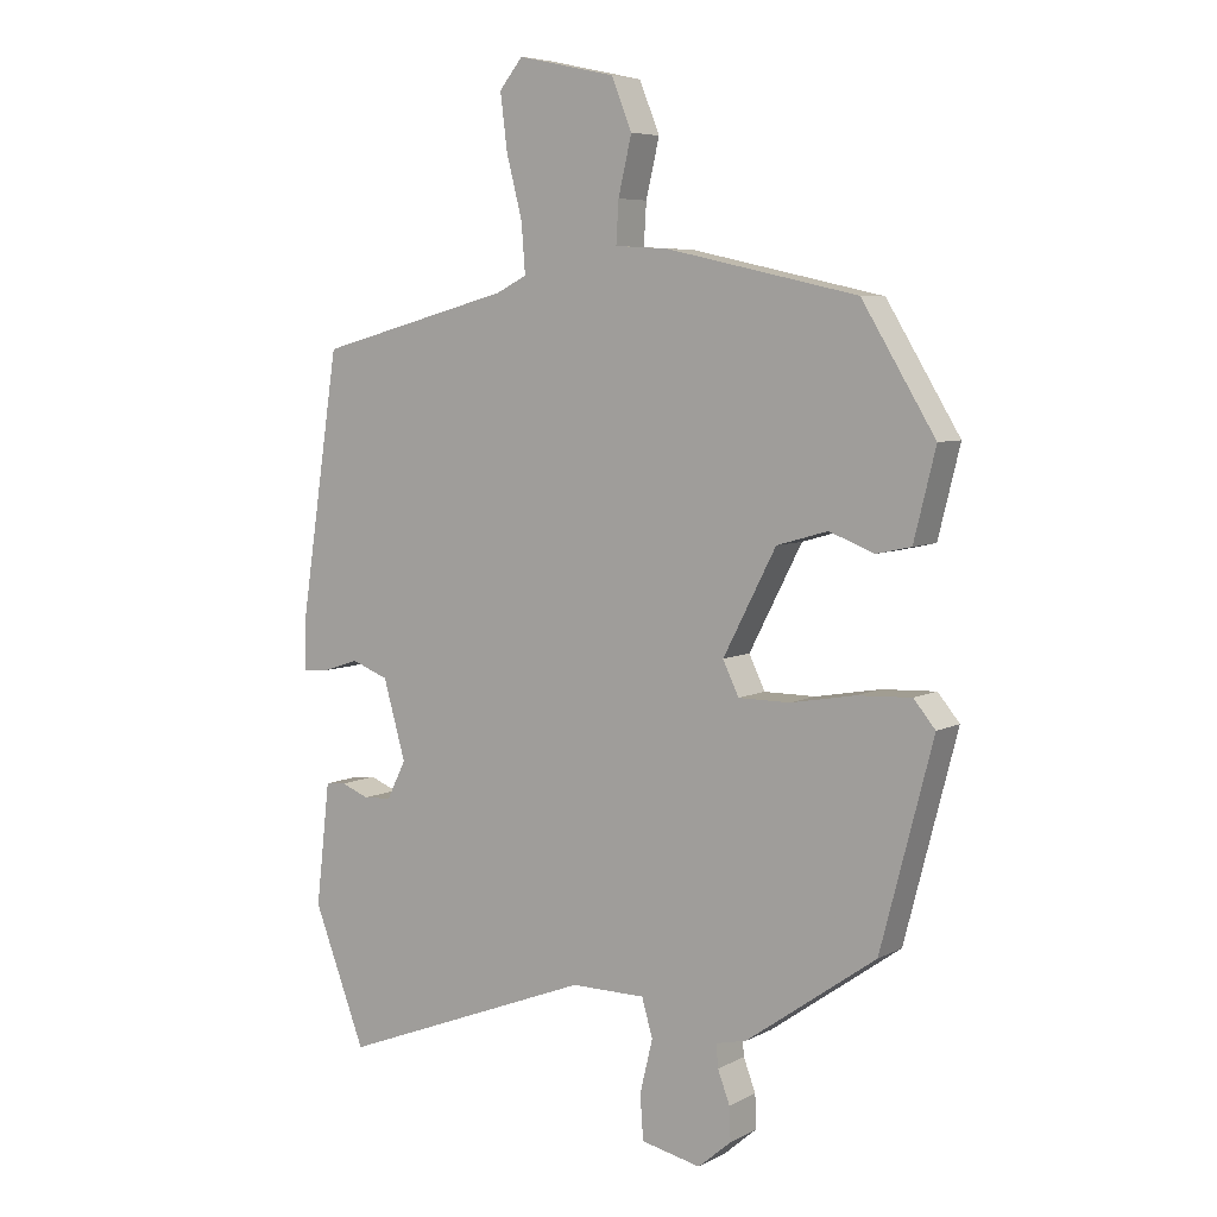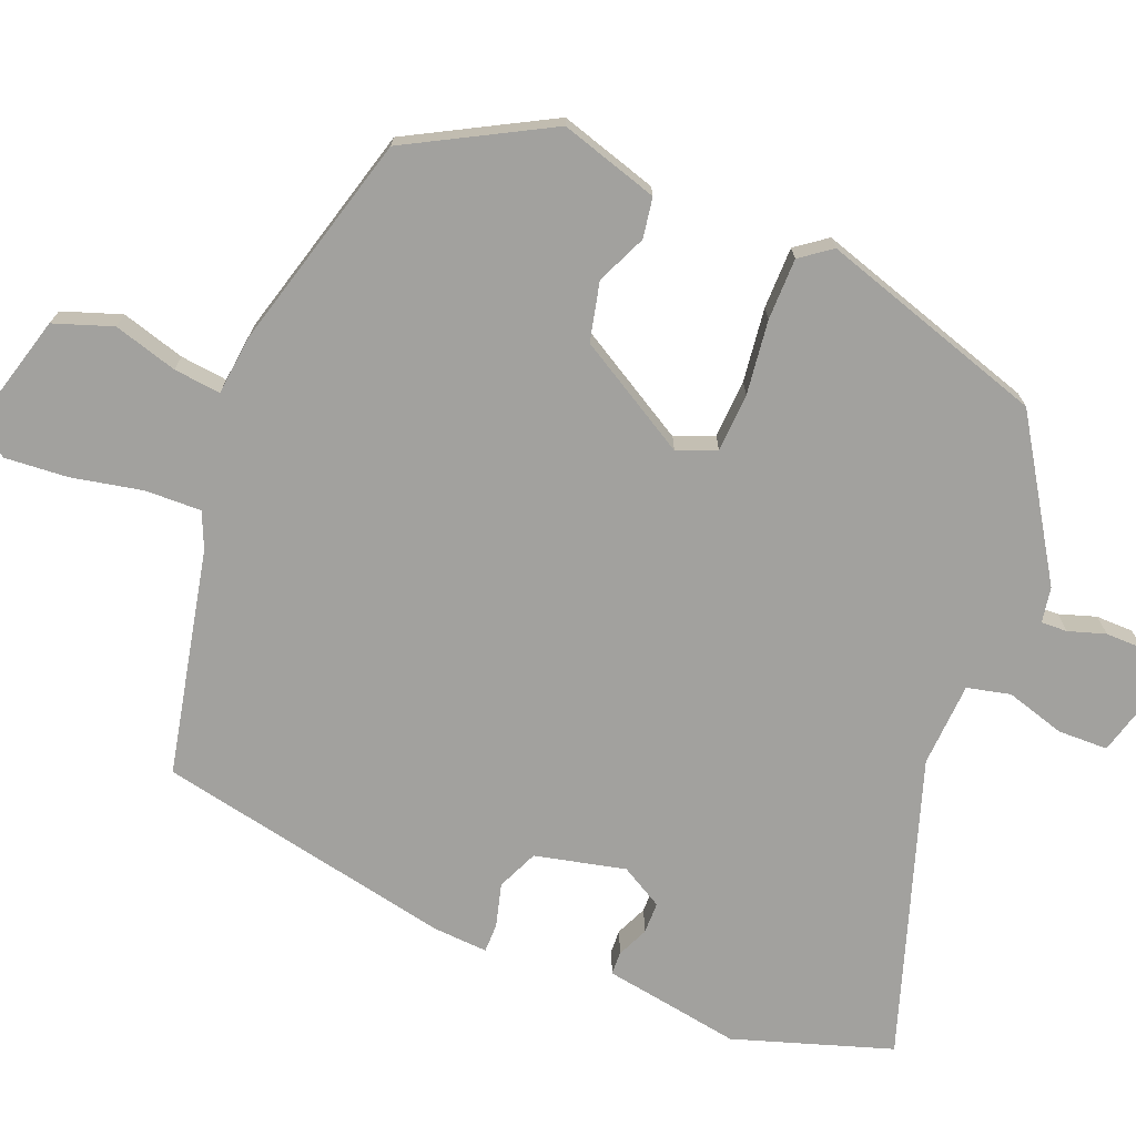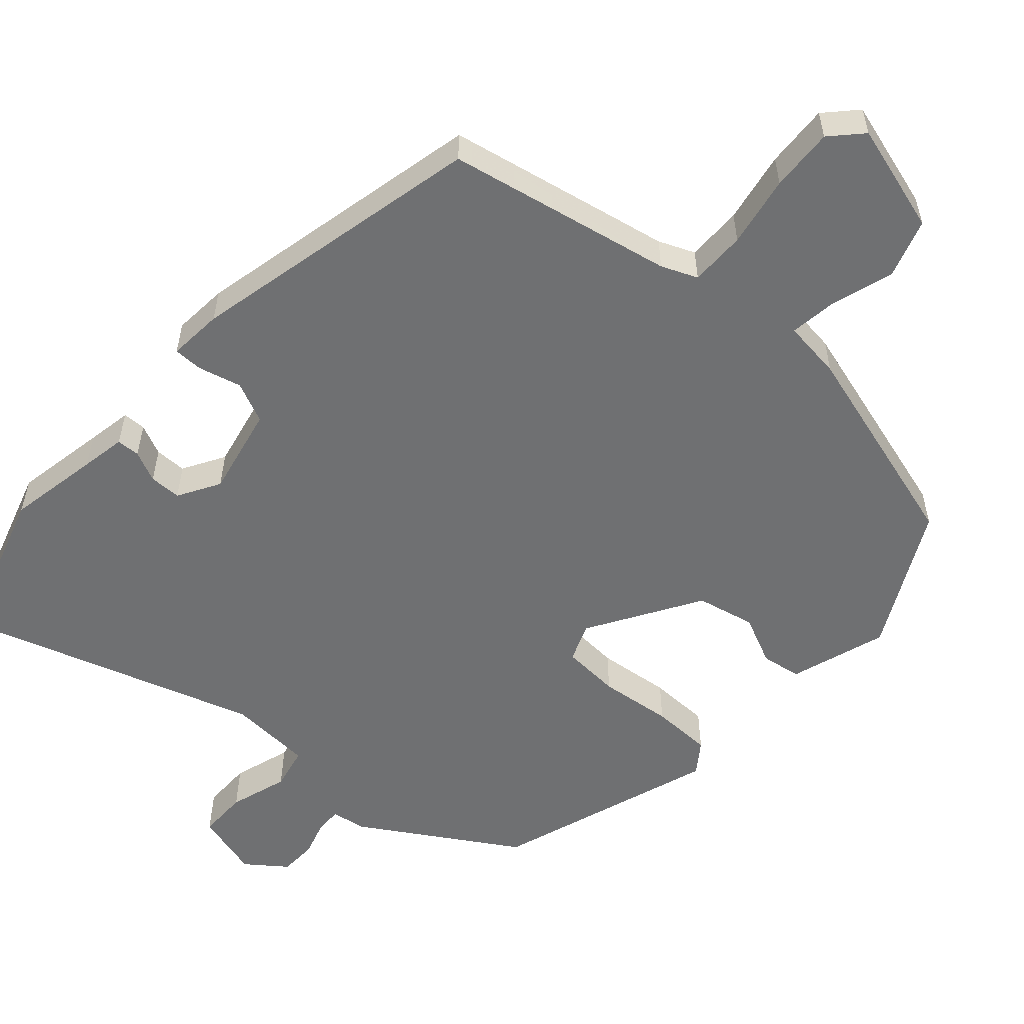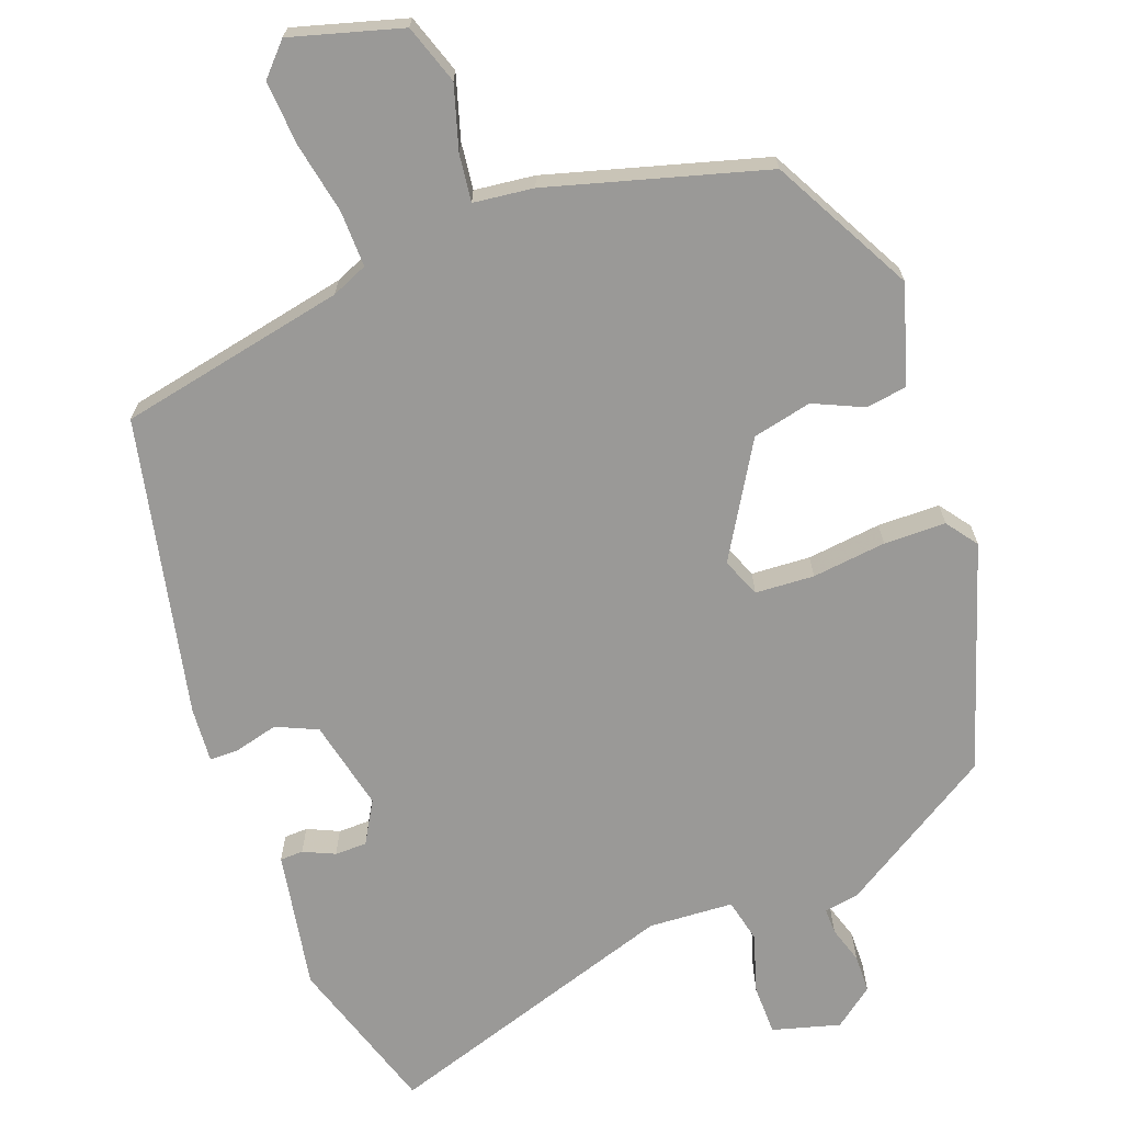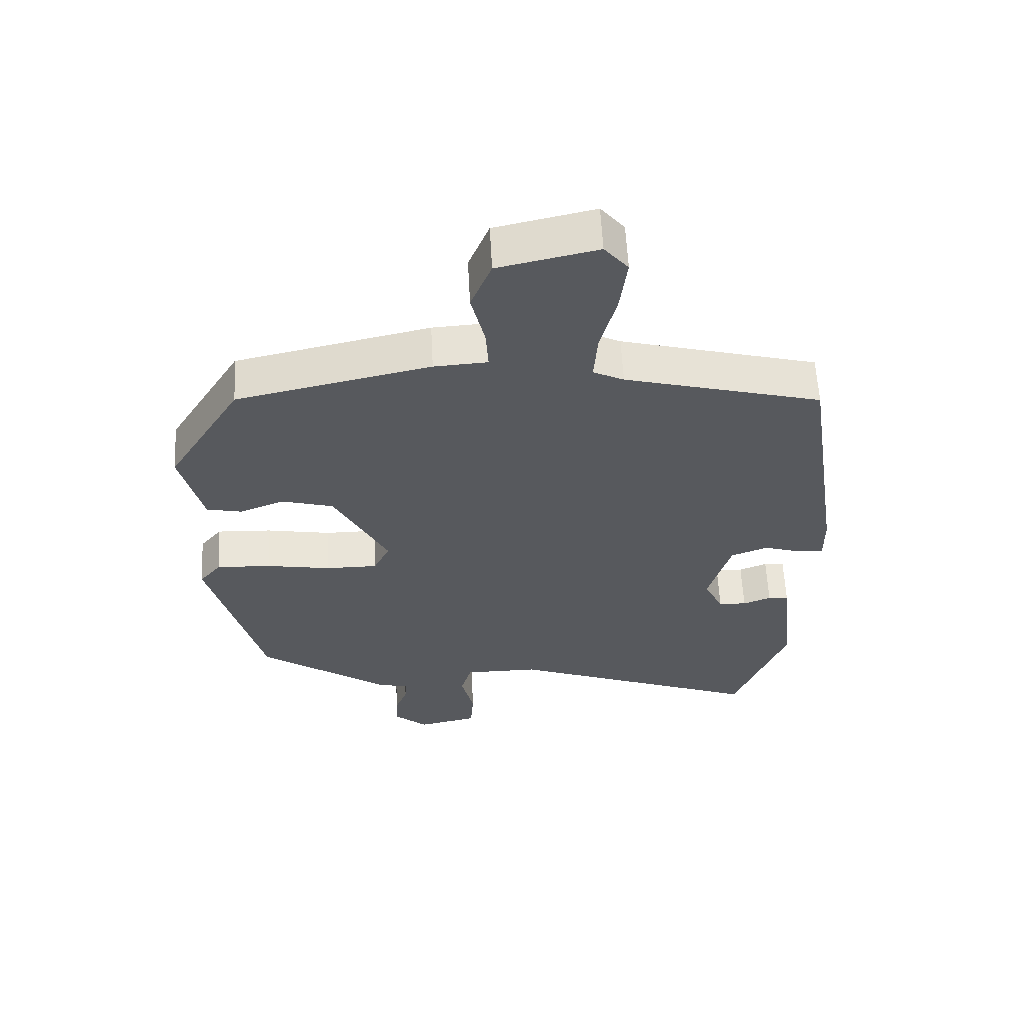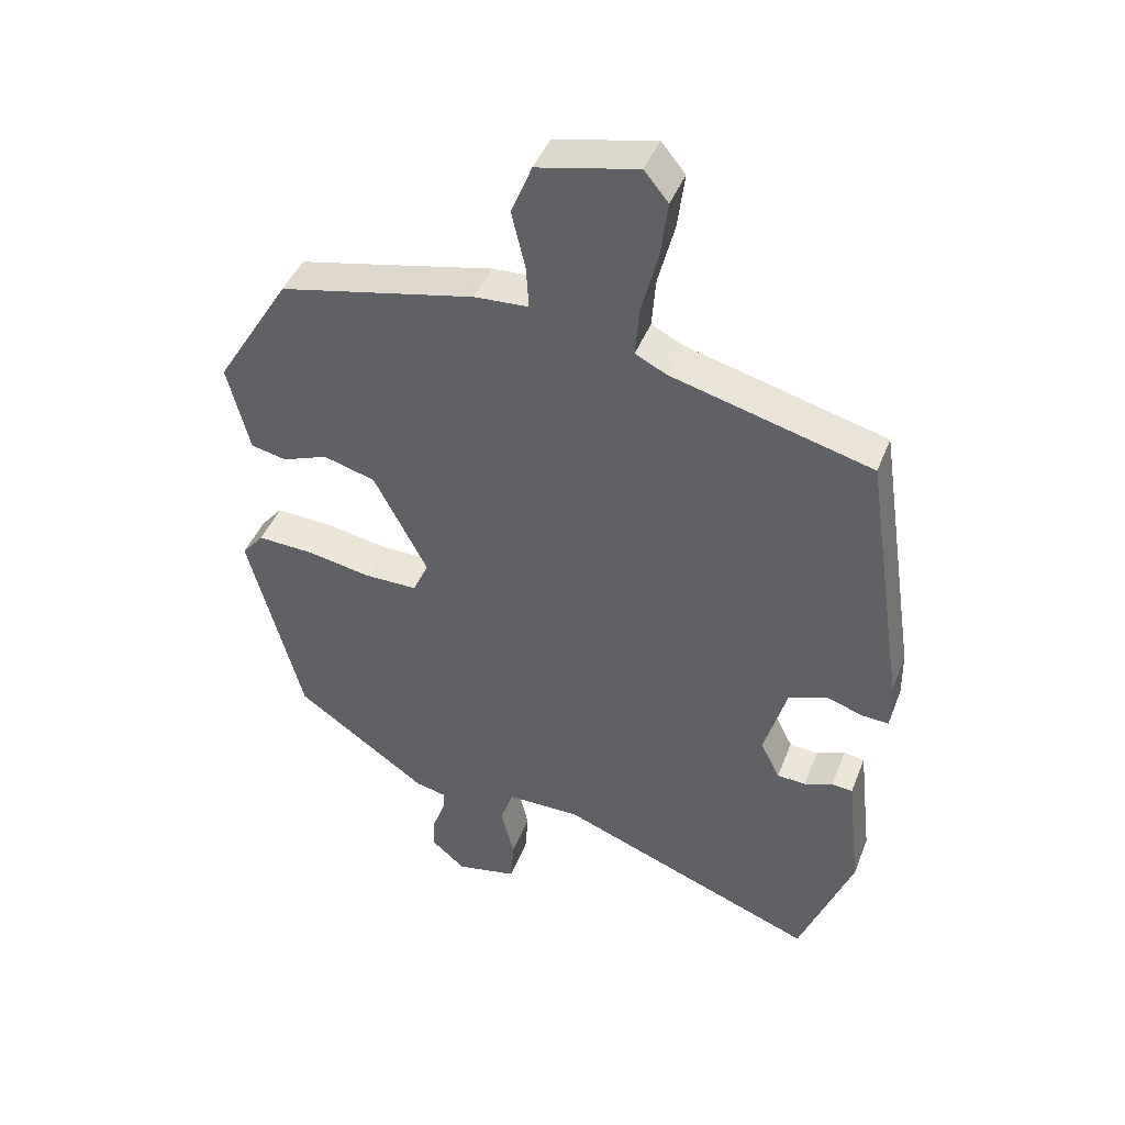
<metadata>
{"format":"obj","ext":"obj","renderer":"f3d","projection":"perspective","resolution":1024,"background":"white","views":[{"elev":6.3,"azim":34.1,"up":"+Z"},{"elev":-72.0,"azim":65.1,"up":"+Y"},{"elev":-54.9,"azim":-45.6,"up":"+Y"},{"elev":-68.9,"azim":16.9,"up":"+Y"},{"elev":60.2,"azim":177.0,"up":"+Z"},{"elev":43.8,"azim":-159.5,"up":"+Z"}]}
</metadata>
<code>
v -0.436 0.07 -0.667
v -0.518 0.07 -0.453
v -0.503 0.07 -0.324
v -0.496 0.07 -0.261
v -0.464 0.07 -0.258
v -0.42 0.07 -0.275
v -0.376 0.07 -0.272
v -0.346 0.07 -0.212
v -0.381 0.07 -0.089
v -0.439 0.07 -0.067
v -0.498 0.07 -0.086
v -0.538 0.07 -0.088
v -0.537 0.07 -0.012
v -0.474 0.07 0.403
v -0.166 0.07 0.485
v -0.118 0.07 0.509
v -0.124 0.07 0.586
v -0.149 0.07 0.683
v -0.16 0.07 0.77
v -0.123 0.07 0.815
v 0.031 0.07 0.781
v 0.063 0.07 0.702
v 0.042 0.07 0.613
v 0.038 0.07 0.548
v 0.121 0.07 0.543
v 0.422 0.07 0.477
v 0.537 0.07 0.289
v 0.503 0.07 0.152
v 0.448 0.07 0.14
v 0.378 0.07 0.167
v 0.298 0.07 0.144
v 0.215 0.07 -0.016
v 0.24 0.07 -0.068
v 0.321 0.07 -0.068
v 0.422 0.07 -0.05
v 0.507 0.07 -0.046
v 0.541 0.07 -0.087
v 0.459 0.07 -0.402
v 0.255 0.07 -0.547
v 0.207 0.07 -0.558
v 0.21 0.07 -0.594
v 0.229 0.07 -0.644
v 0.231 0.07 -0.696
v 0.179 0.07 -0.741
v 0.085 0.07 -0.721
v 0.08 0.07 -0.652
v 0.1 0.07 -0.569
v 0.083 0.07 -0.51
v -0.034 0.07 -0.51
v -0.436 0 -0.667
v -0.518 0 -0.453
v -0.503 0 -0.324
v -0.496 0 -0.261
v -0.464 0 -0.258
v -0.42 0 -0.275
v -0.376 0 -0.272
v -0.346 0 -0.212
v -0.381 0 -0.089
v -0.439 0 -0.067
v -0.498 0 -0.086
v -0.538 0 -0.088
v -0.537 0 -0.012
v -0.474 0 0.403
v -0.166 0 0.485
v -0.118 0 0.509
v -0.124 0 0.586
v -0.149 0 0.683
v -0.16 0 0.77
v -0.123 0 0.815
v 0.031 0 0.781
v 0.063 0 0.702
v 0.042 0 0.613
v 0.038 0 0.548
v 0.121 0 0.543
v 0.422 0 0.477
v 0.537 0 0.289
v 0.503 0 0.152
v 0.448 0 0.14
v 0.378 0 0.167
v 0.298 0 0.144
v 0.215 0 -0.016
v 0.24 0 -0.068
v 0.321 0 -0.068
v 0.422 0 -0.05
v 0.507 0 -0.046
v 0.541 0 -0.087
v 0.459 0 -0.402
v 0.255 0 -0.547
v 0.207 0 -0.558
v 0.21 0 -0.594
v 0.229 0 -0.644
v 0.231 0 -0.696
v 0.179 0 -0.741
v 0.085 0 -0.721
v 0.08 0 -0.652
v 0.1 0 -0.569
v 0.083 0 -0.51
v -0.034 0 -0.51
f 45 46 47
f 44 45 47
f 43 44 47
f 42 43 47
f 41 42 47
f 40 41 47 48
f 39 40 48
f 38 39 48
f 37 38 48
f 36 37 48
f 35 36 48
f 34 35 48
f 33 34 48 49
f 28 29 30
f 27 28 30
f 26 27 30
f 25 26 30
f 24 25 30
f 24 30 31
f 21 22 23
f 20 21 23
f 19 20 23
f 18 19 23
f 17 18 23
f 16 17 23 24
f 24 31 32
f 16 24 32
f 15 16 32
f 13 14 15
f 12 13 15
f 11 12 15
f 10 11 15
f 3 4 5 6
f 3 6 7
f 2 3 7
f 1 2 7
f 49 1 7 8
f 15 32 33
f 10 15 33
f 9 10 33
f 8 9 33 49
f 96 95 94
f 96 94 93
f 96 93 92
f 96 92 91
f 96 91 90
f 97 96 90 89
f 97 89 88
f 97 88 87
f 97 87 86
f 97 86 85
f 97 85 84
f 97 84 83
f 98 97 83 82
f 79 78 77
f 79 77 76
f 79 76 75
f 79 75 74
f 79 74 73
f 80 79 73
f 72 71 70
f 72 70 69
f 72 69 68
f 72 68 67
f 72 67 66
f 73 72 66 65
f 81 80 73
f 81 73 65
f 81 65 64
f 64 63 62
f 64 62 61
f 64 61 60
f 64 60 59
f 55 54 53 52
f 56 55 52
f 56 52 51
f 56 51 50
f 57 56 50 98
f 82 81 64
f 82 64 59
f 82 59 58
f 98 82 58 57
f 1 50 51 2
f 2 51 52 3
f 3 52 53 4
f 4 53 54 5
f 5 54 55 6
f 6 55 56 7
f 7 56 57 8
f 8 57 58 9
f 9 58 59 10
f 10 59 60 11
f 11 60 61 12
f 12 61 62 13
f 13 62 63 14
f 14 63 64 15
f 15 64 65 16
f 16 65 66 17
f 17 66 67 18
f 18 67 68 19
f 19 68 69 20
f 20 69 70 21
f 21 70 71 22
f 22 71 72 23
f 23 72 73 24
f 24 73 74 25
f 25 74 75 26
f 26 75 76 27
f 27 76 77 28
f 28 77 78 29
f 29 78 79 30
f 30 79 80 31
f 31 80 81 32
f 32 81 82 33
f 33 82 83 34
f 34 83 84 35
f 35 84 85 36
f 36 85 86 37
f 37 86 87 38
f 38 87 88 39
f 39 88 89 40
f 40 89 90 41
f 41 90 91 42
f 42 91 92 43
f 43 92 93 44
f 44 93 94 45
f 45 94 95 46
f 46 95 96 47
f 47 96 97 48
f 48 97 98 49
f 49 98 50 1

</code>
